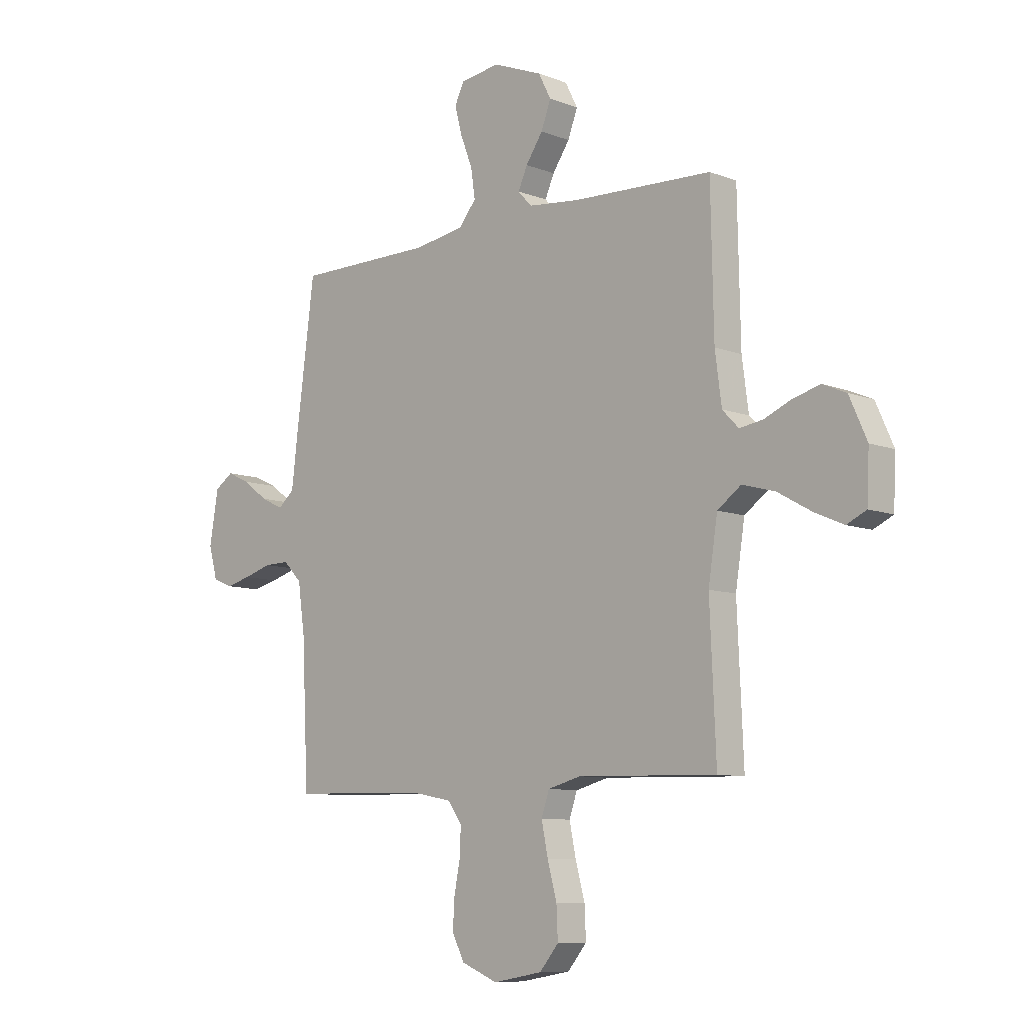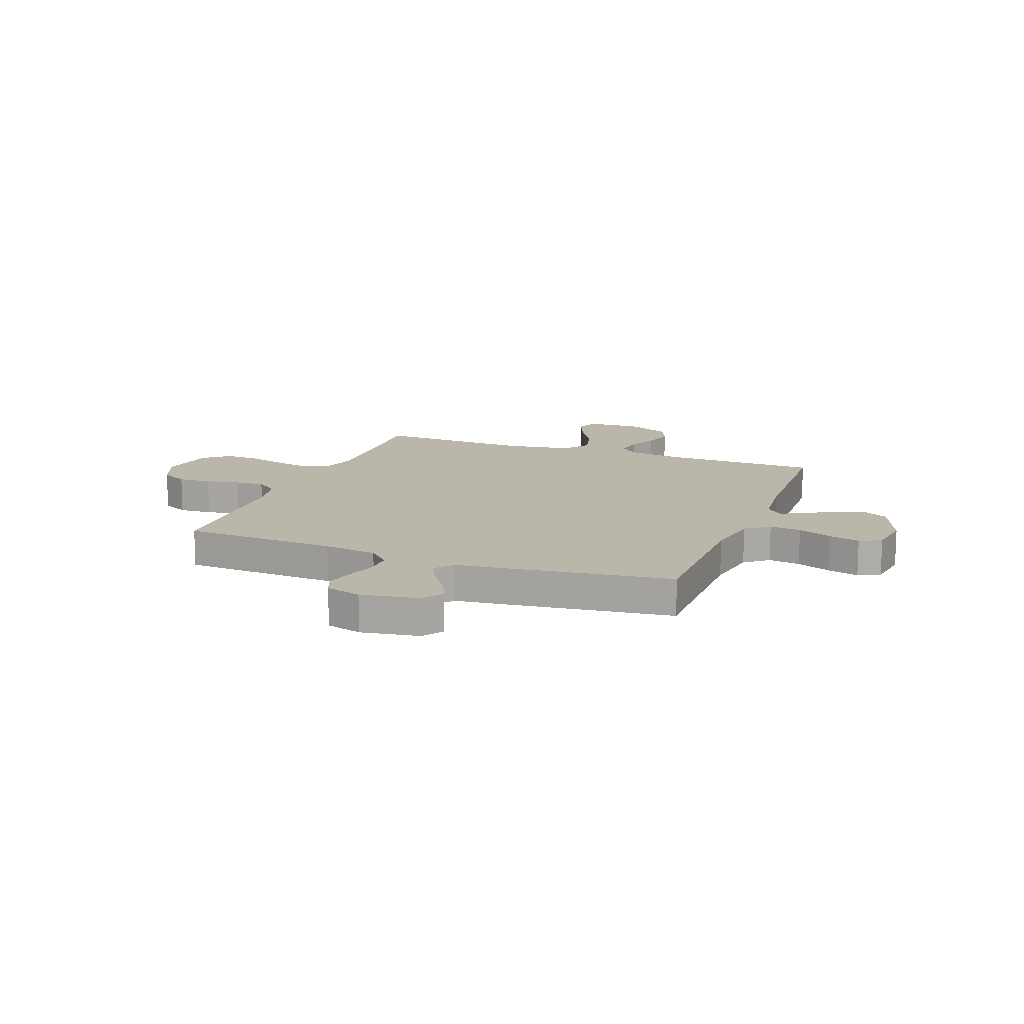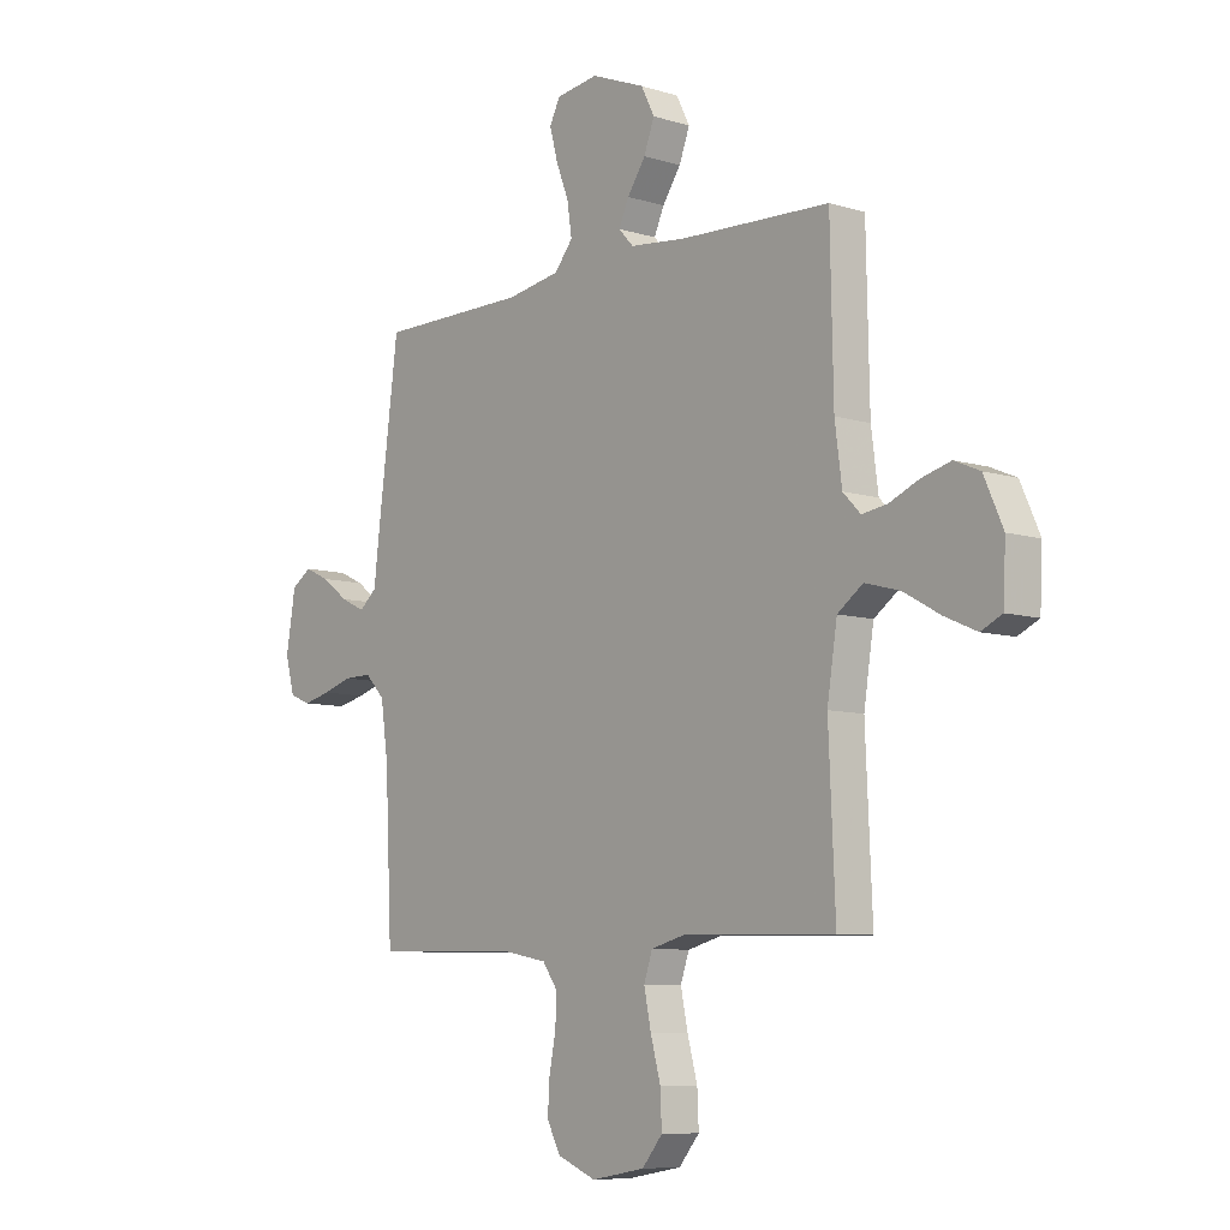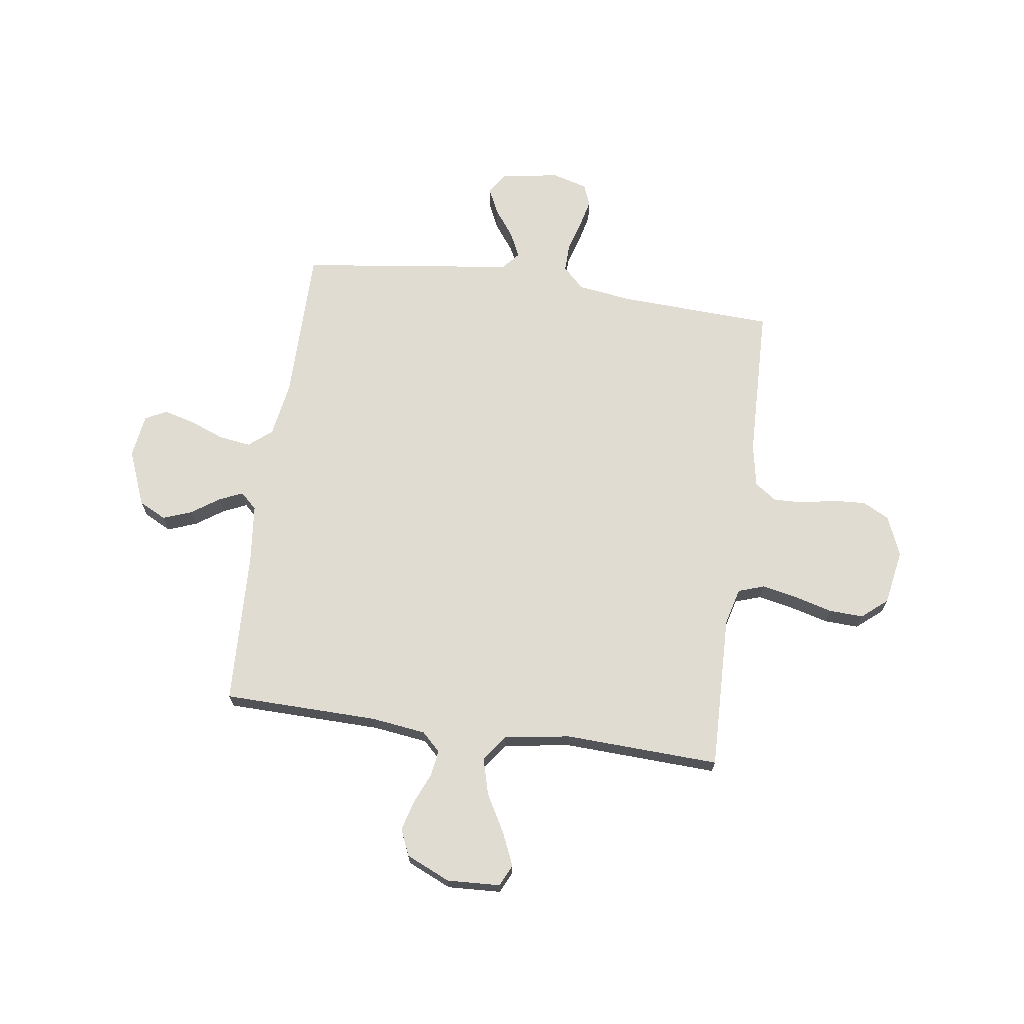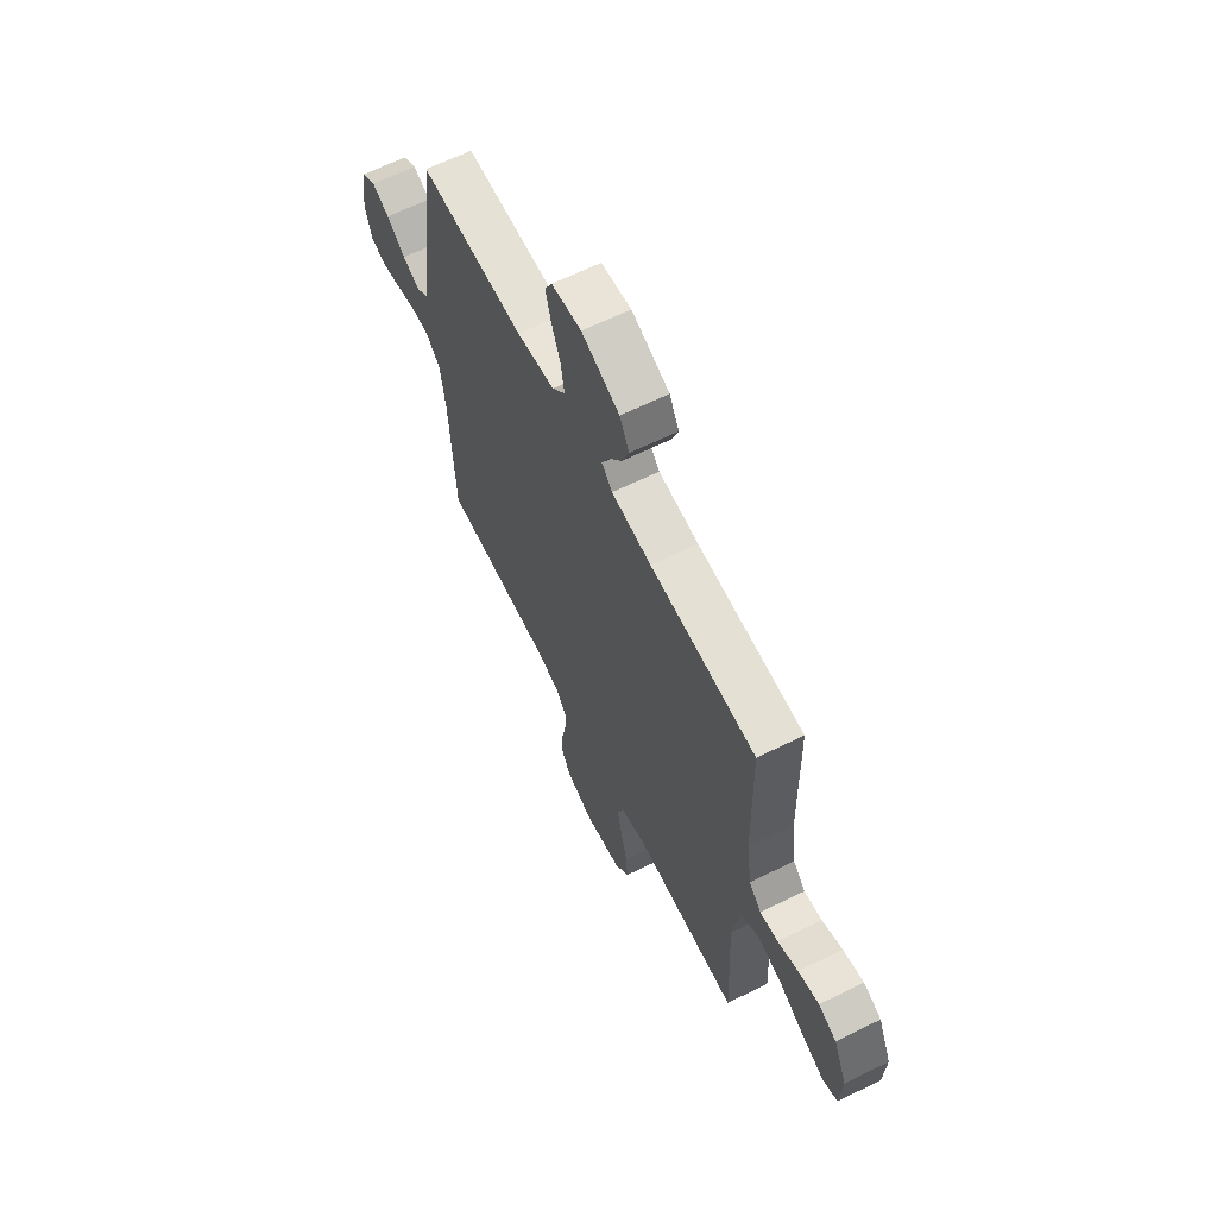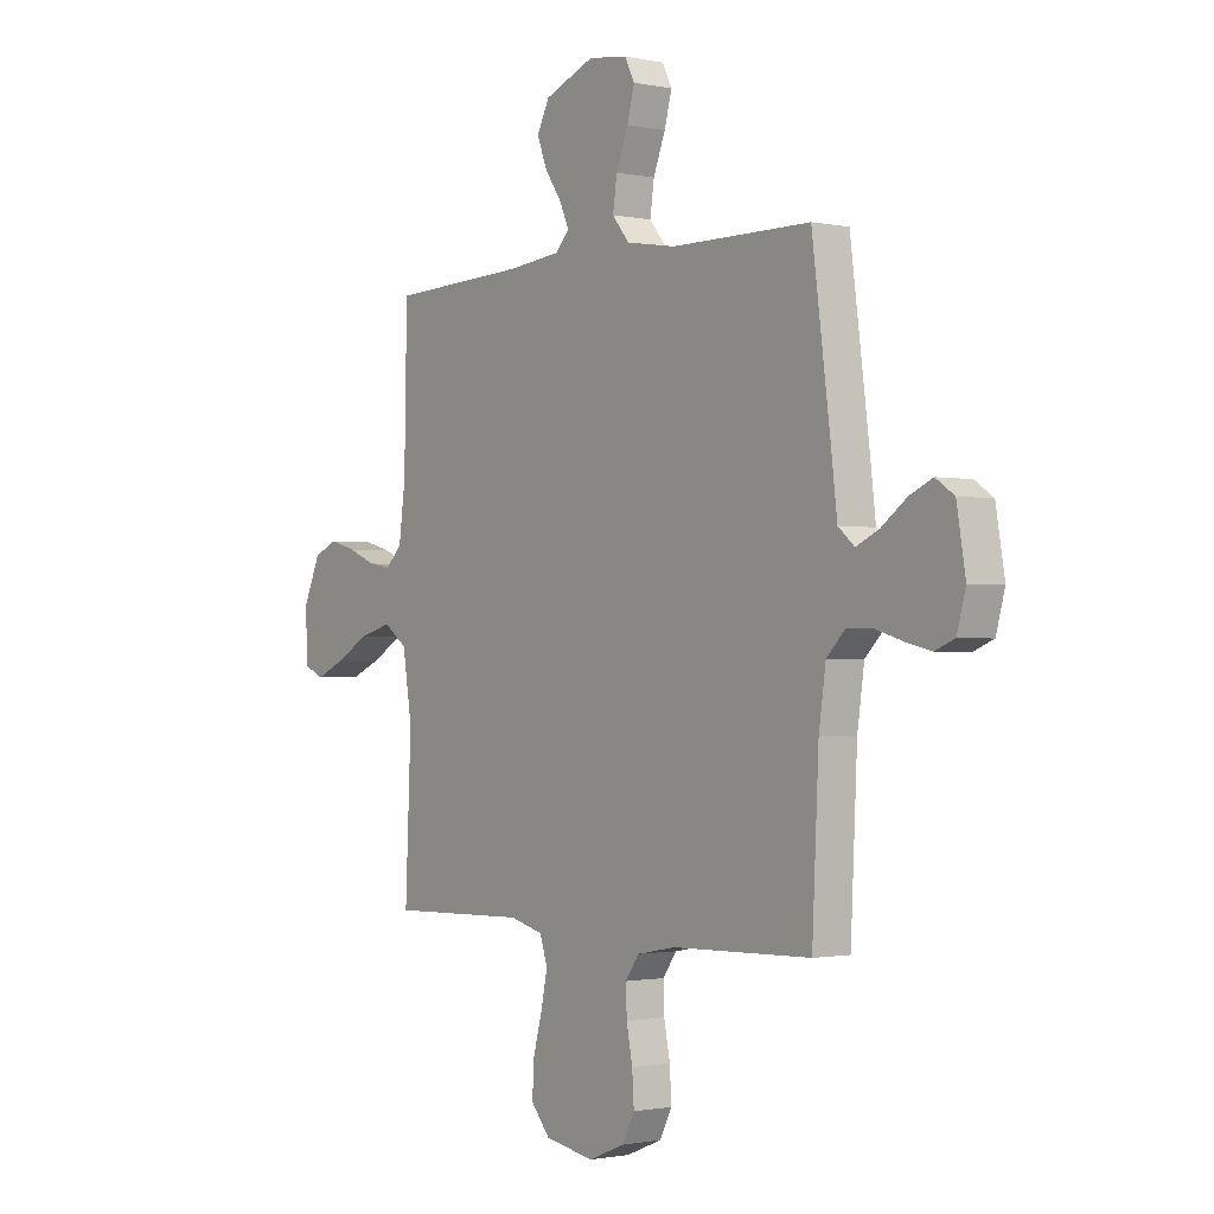
<metadata>
{"format":"obj","ext":"obj","renderer":"f3d","projection":"perspective","resolution":1024,"background":"white","views":[{"elev":-8.9,"azim":44.3,"up":"+Z"},{"elev":13.8,"azim":-69.1,"up":"+Y"},{"elev":-8.1,"azim":49.5,"up":"+Z"},{"elev":69.1,"azim":98.0,"up":"+Y"},{"elev":64.4,"azim":63.6,"up":"+Z"},{"elev":-1.2,"azim":-127.2,"up":"+Z"}]}
</metadata>
<code>
v -0.5 0.07 -0.5
v -0.514 0.07 -0.2
v -0.529 0.07 -0.095
v -0.569 0.07 -0.054
v -0.624 0.07 -0.055
v -0.684 0.07 -0.073
v -0.739 0.07 -0.086
v -0.781 0.07 -0.069
v -0.8 0.07 0
v -0.781 0.07 0.113
v -0.741 0.07 0.14
v -0.691 0.07 0.117
v -0.637 0.07 0.077
v -0.588 0.07 0.054
v -0.553 0.07 0.084
v -0.539 0.07 0.2
v -0.5 0.07 0.5
v -0.2 0.07 0.501
v -0.092 0.07 0.519
v -0.055 0.07 0.564
v -0.064 0.07 0.626
v -0.09 0.07 0.693
v -0.106 0.07 0.753
v -0.085 0.07 0.795
v 0 0.07 0.807
v 0.108 0.07 0.764
v 0.135 0.07 0.711
v 0.114 0.07 0.655
v 0.077 0.07 0.601
v 0.057 0.07 0.556
v 0.087 0.07 0.524
v 0.2 0.07 0.512
v 0.5 0.07 0.5
v 0.506 0.07 0.2
v 0.52 0.07 0.094
v 0.555 0.07 0.058
v 0.606 0.07 0.066
v 0.664 0.07 0.091
v 0.723 0.07 0.107
v 0.774 0.07 0.085
v 0.812 0.07 0
v 0.807 0.07 -0.103
v 0.765 0.07 -0.123
v 0.701 0.07 -0.095
v 0.628 0.07 -0.054
v 0.558 0.07 -0.035
v 0.507 0.07 -0.072
v 0.487 0.07 -0.2
v 0.5 0.07 -0.5
v 0.2 0.07 -0.492
v 0.128 0.07 -0.511
v 0.111 0.07 -0.561
v 0.125 0.07 -0.629
v 0.145 0.07 -0.703
v 0.148 0.07 -0.77
v 0.107 0.07 -0.819
v 0 0.07 -0.838
v -0.078 0.07 -0.806
v -0.105 0.07 -0.754
v -0.101 0.07 -0.69
v -0.088 0.07 -0.624
v -0.086 0.07 -0.566
v -0.116 0.07 -0.524
v -0.2 0.07 -0.508
v -0.5 0 -0.5
v -0.514 0 -0.2
v -0.529 0 -0.095
v -0.569 0 -0.054
v -0.624 0 -0.055
v -0.684 0 -0.073
v -0.739 0 -0.086
v -0.781 0 -0.069
v -0.8 0 0
v -0.781 0 0.113
v -0.741 0 0.14
v -0.691 0 0.117
v -0.637 0 0.077
v -0.588 0 0.054
v -0.553 0 0.084
v -0.539 0 0.2
v -0.5 0 0.5
v -0.2 0 0.501
v -0.092 0 0.519
v -0.055 0 0.564
v -0.064 0 0.626
v -0.09 0 0.693
v -0.106 0 0.753
v -0.085 0 0.795
v 0 0 0.807
v 0.108 0 0.764
v 0.135 0 0.711
v 0.114 0 0.655
v 0.077 0 0.601
v 0.057 0 0.556
v 0.087 0 0.524
v 0.2 0 0.512
v 0.5 0 0.5
v 0.506 0 0.2
v 0.52 0 0.094
v 0.555 0 0.058
v 0.606 0 0.066
v 0.664 0 0.091
v 0.723 0 0.107
v 0.774 0 0.085
v 0.812 0 0
v 0.807 0 -0.103
v 0.765 0 -0.123
v 0.701 0 -0.095
v 0.628 0 -0.054
v 0.558 0 -0.035
v 0.507 0 -0.072
v 0.487 0 -0.2
v 0.5 0 -0.5
v 0.2 0 -0.492
v 0.128 0 -0.511
v 0.111 0 -0.561
v 0.125 0 -0.629
v 0.145 0 -0.703
v 0.148 0 -0.77
v 0.107 0 -0.819
v 0 0 -0.838
v -0.078 0 -0.806
v -0.105 0 -0.754
v -0.101 0 -0.69
v -0.088 0 -0.624
v -0.086 0 -0.566
v -0.116 0 -0.524
v -0.2 0 -0.508
f 59 60 61
f 58 59 61
f 57 58 61
f 56 57 61
f 55 56 61
f 54 55 61
f 53 54 61
f 52 53 61 62
f 51 52 62 63
f 48 49 50
f 51 63 64
f 50 51 64
f 48 50 64
f 47 48 64
f 43 44 45
f 42 43 45
f 41 42 45
f 40 41 45
f 39 40 45
f 38 39 45
f 37 38 45
f 36 37 45 46
f 64 1 2
f 47 64 2
f 46 47 2
f 36 46 2
f 35 36 2
f 27 28 29
f 26 27 29
f 25 26 29
f 24 25 29
f 23 24 29
f 22 23 29
f 21 22 29
f 20 21 29 30
f 19 20 30 31
f 15 16 17 18
f 19 31 32
f 18 19 32
f 15 18 32
f 11 12 13
f 10 11 13
f 9 10 13
f 8 9 13
f 7 8 13
f 6 7 13
f 5 6 13
f 4 5 13 14
f 32 33 34
f 15 32 34
f 14 15 34
f 4 14 34
f 3 4 34
f 2 3 34 35
f 125 124 123
f 125 123 122
f 125 122 121
f 125 121 120
f 125 120 119
f 125 119 118
f 125 118 117
f 126 125 117 116
f 127 126 116 115
f 114 113 112
f 128 127 115
f 128 115 114
f 128 114 112
f 128 112 111
f 109 108 107
f 109 107 106
f 109 106 105
f 109 105 104
f 109 104 103
f 109 103 102
f 109 102 101
f 110 109 101 100
f 66 65 128
f 66 128 111
f 66 111 110
f 66 110 100
f 66 100 99
f 93 92 91
f 93 91 90
f 93 90 89
f 93 89 88
f 93 88 87
f 93 87 86
f 93 86 85
f 94 93 85 84
f 95 94 84 83
f 82 81 80 79
f 96 95 83
f 96 83 82
f 96 82 79
f 77 76 75
f 77 75 74
f 77 74 73
f 77 73 72
f 77 72 71
f 77 71 70
f 77 70 69
f 78 77 69 68
f 98 97 96
f 98 96 79
f 98 79 78
f 98 78 68
f 98 68 67
f 99 98 67 66
f 1 65 66 2
f 2 66 67 3
f 3 67 68 4
f 4 68 69 5
f 5 69 70 6
f 6 70 71 7
f 7 71 72 8
f 8 72 73 9
f 9 73 74 10
f 10 74 75 11
f 11 75 76 12
f 12 76 77 13
f 13 77 78 14
f 14 78 79 15
f 15 79 80 16
f 16 80 81 17
f 17 81 82 18
f 18 82 83 19
f 19 83 84 20
f 20 84 85 21
f 21 85 86 22
f 22 86 87 23
f 23 87 88 24
f 24 88 89 25
f 25 89 90 26
f 26 90 91 27
f 27 91 92 28
f 28 92 93 29
f 29 93 94 30
f 30 94 95 31
f 31 95 96 32
f 32 96 97 33
f 33 97 98 34
f 34 98 99 35
f 35 99 100 36
f 36 100 101 37
f 37 101 102 38
f 38 102 103 39
f 39 103 104 40
f 40 104 105 41
f 41 105 106 42
f 42 106 107 43
f 43 107 108 44
f 44 108 109 45
f 45 109 110 46
f 46 110 111 47
f 47 111 112 48
f 48 112 113 49
f 49 113 114 50
f 50 114 115 51
f 51 115 116 52
f 52 116 117 53
f 53 117 118 54
f 54 118 119 55
f 55 119 120 56
f 56 120 121 57
f 57 121 122 58
f 58 122 123 59
f 59 123 124 60
f 60 124 125 61
f 61 125 126 62
f 62 126 127 63
f 63 127 128 64
f 64 128 65 1

</code>
